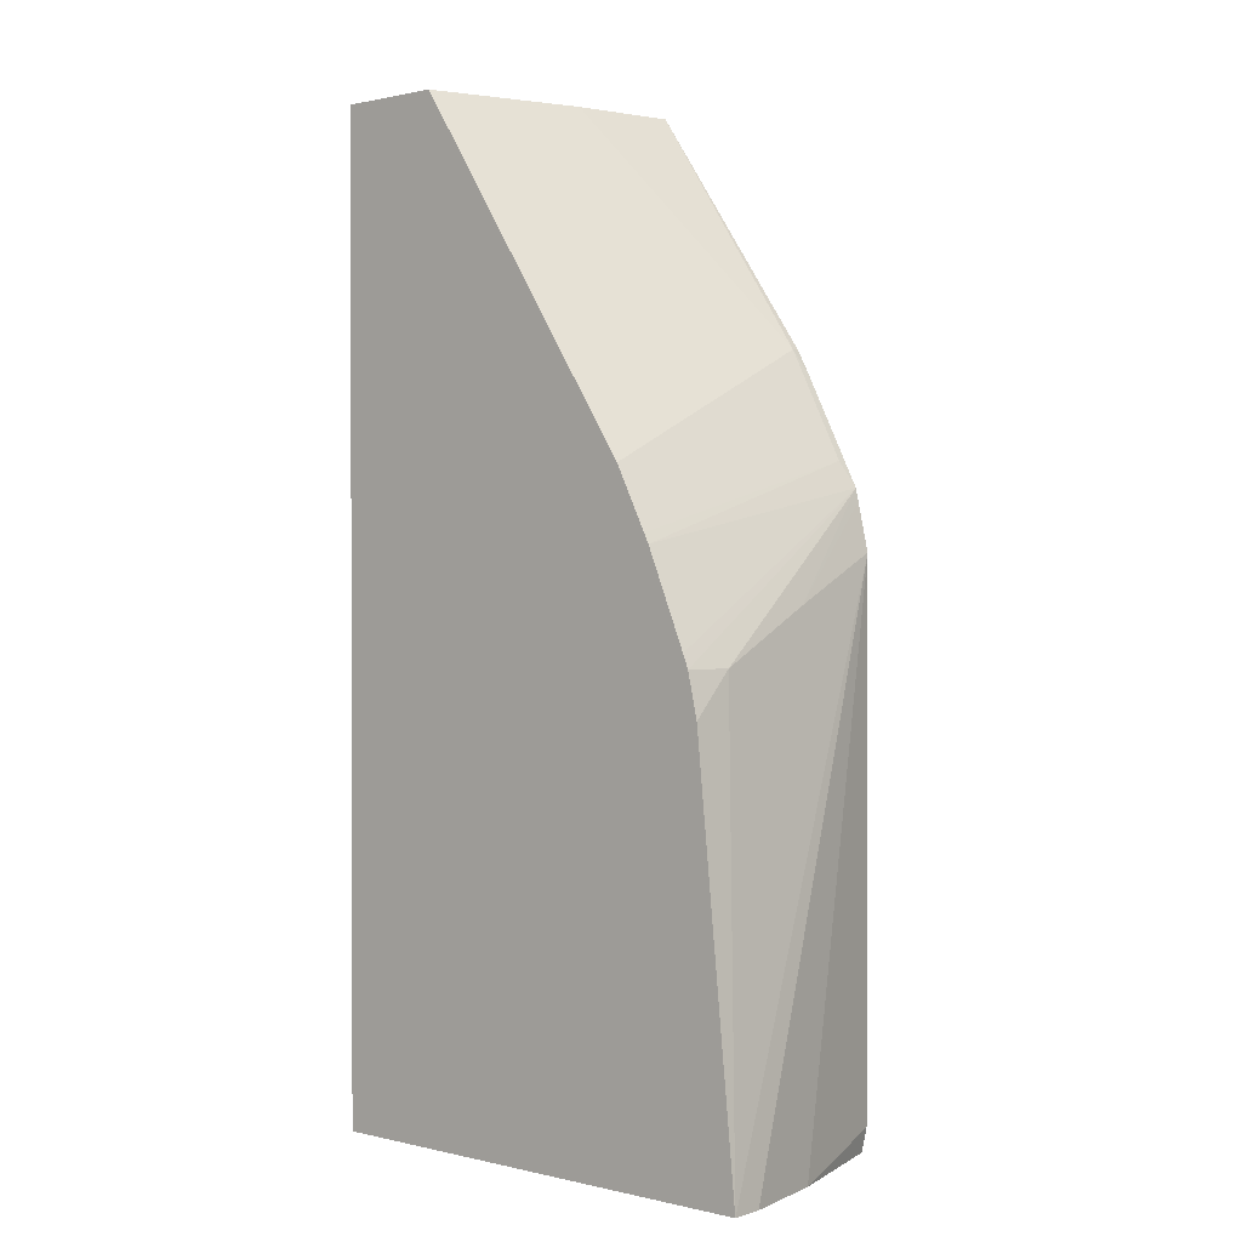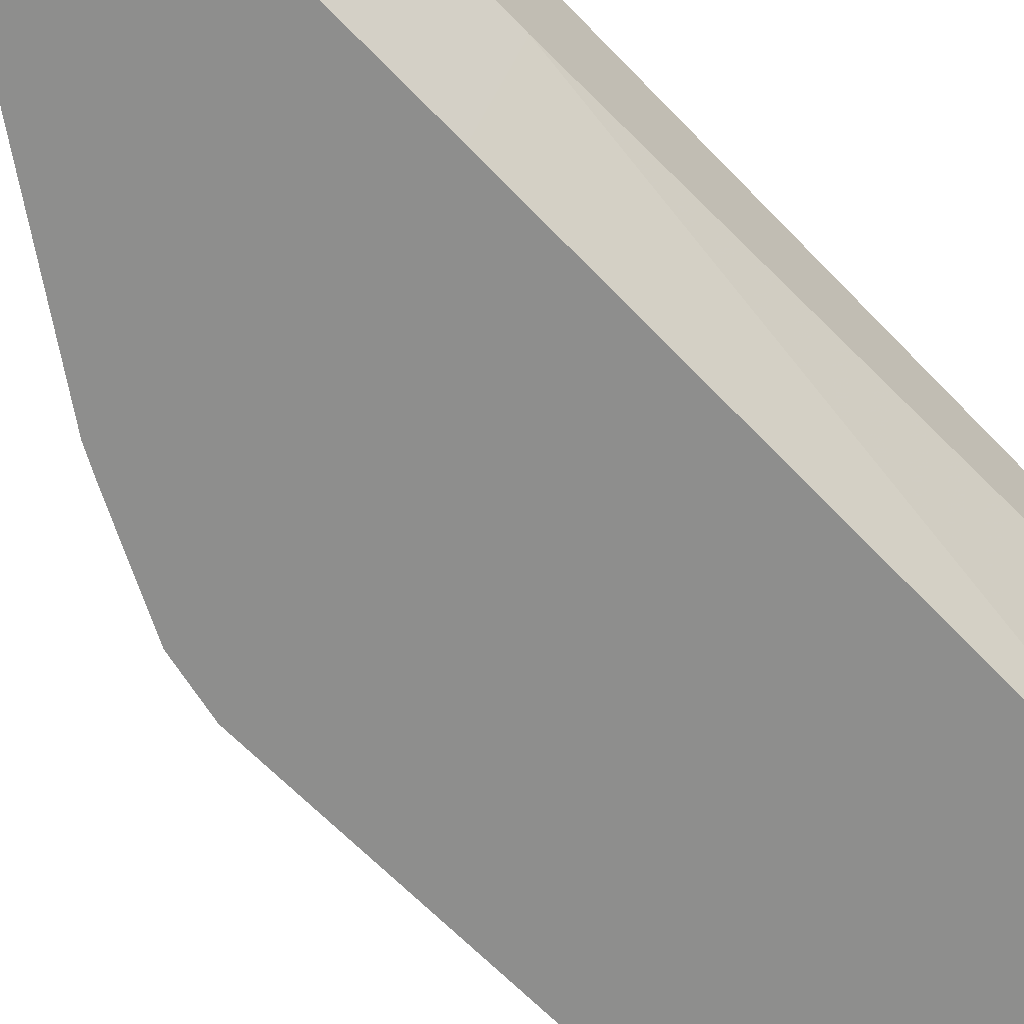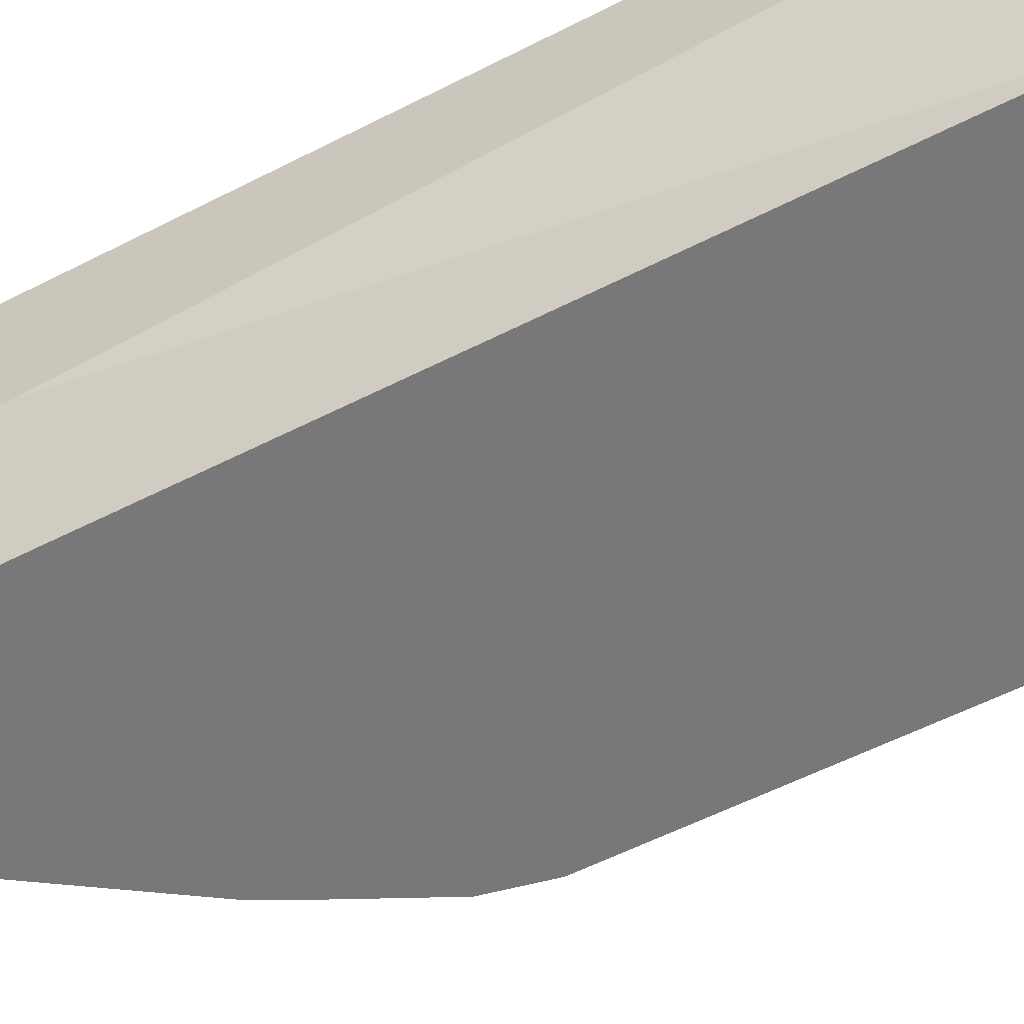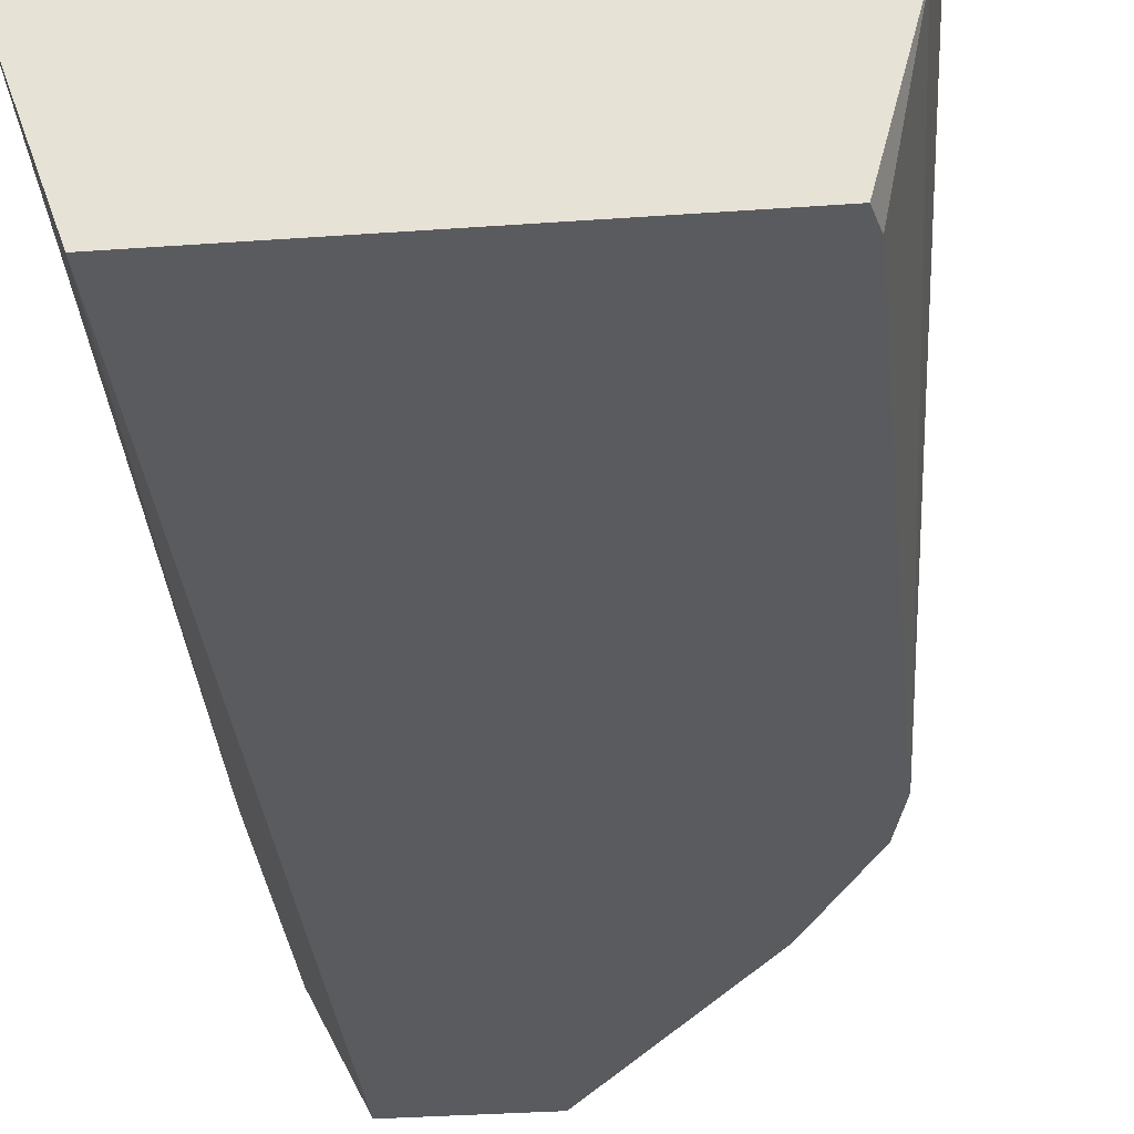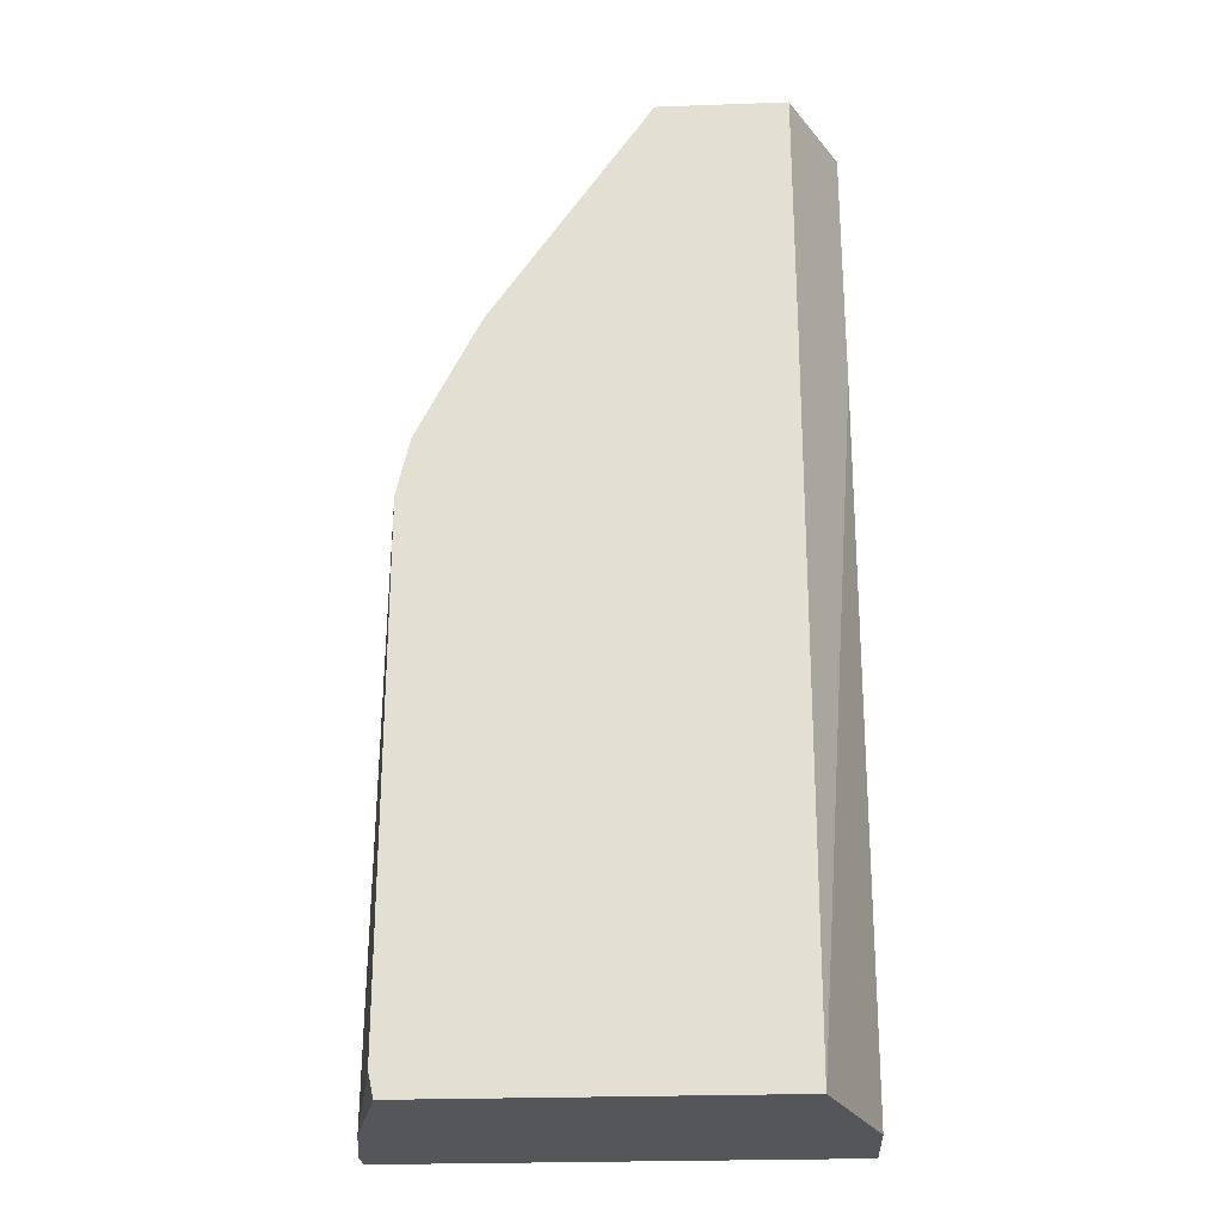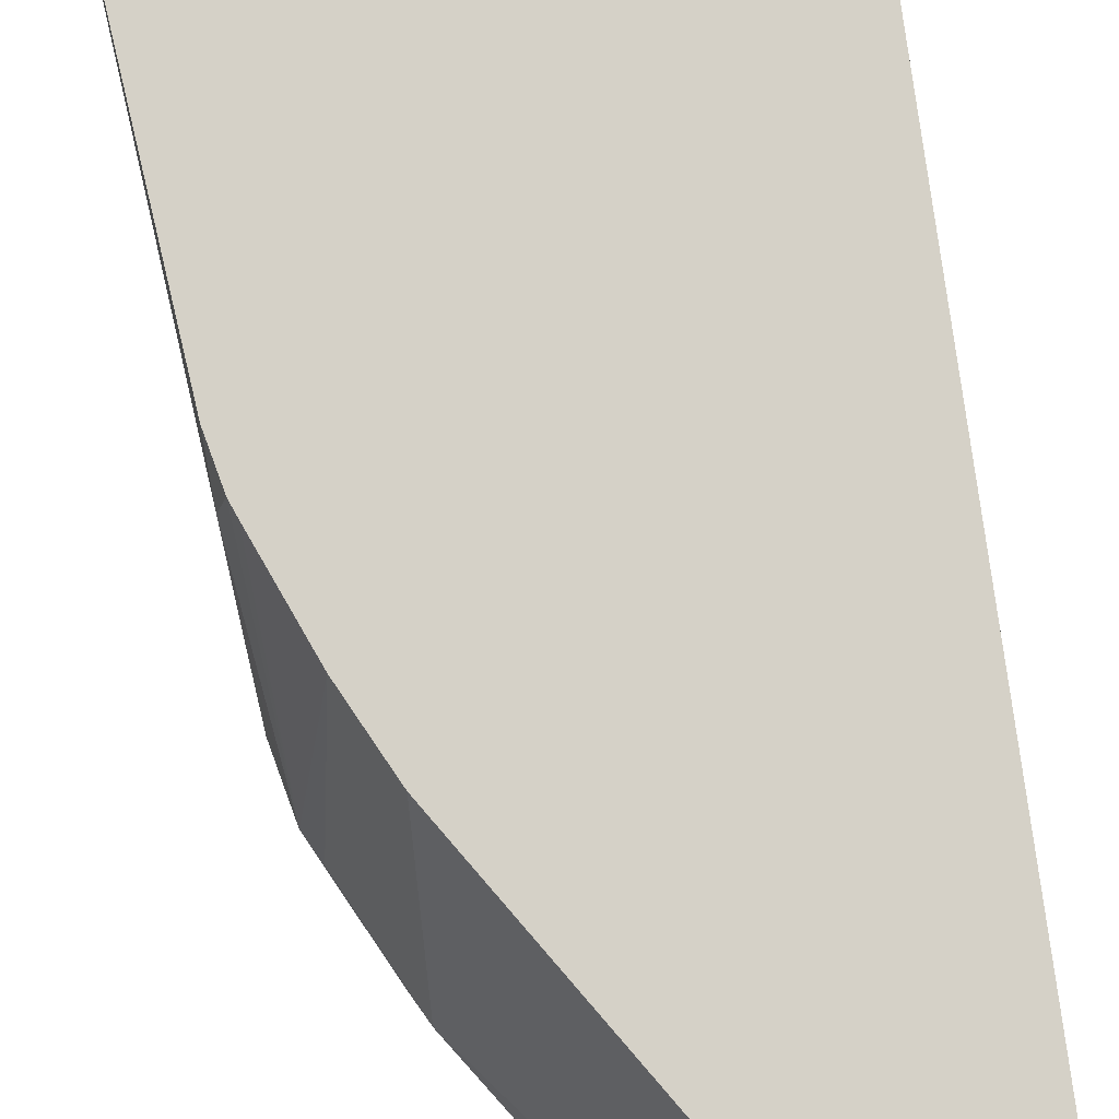
<metadata>
{"format":"obj","ext":"obj","renderer":"f3d","projection":"perspective","resolution":1024,"background":"white","views":[{"elev":1.0,"azim":40.7,"up":"+Y"},{"elev":-64.9,"azim":-136.2,"up":"+Z"},{"elev":-57.5,"azim":-62.0,"up":"+Z"},{"elev":-32.0,"azim":5.8,"up":"+Z"},{"elev":-25.3,"azim":-176.7,"up":"+Y"},{"elev":79.6,"azim":172.3,"up":"+Z"}]}
</metadata>
<code>
v -0.364 -0.4398 -0.09017
v -0.364 -0.4398 -0.07082
v -0.372 -0.4398 -0.144
v -0.3892 -0.1006 -0.2238
v -0.6487 -0.4398 -0.07082
v -0.3892 -0.1298 -0.1622
v -0.3892 -0.1622 -0.09732
v -0.3892 -0.1886 -0.07082
v -0.3926 -0.4398 -0.2238
v -0.3892 -0.4248 -0.2238
v -0.3957 -0.07163 -0.2238
v -0.6487 -0.4398 -0.1297
v -0.6487 0.1611 -0.07082
v -0.3974 -0.06404 -0.2238
v -0.3951 -0.1622 -0.07082
v -0.6163 -0.4398 -0.2238
v -0.6487 -4.725e-05 -0.1622
v -0.5838 0.1611 -0.07082
v -0.6487 0.1611 -0.1622
v -0.4298 0.000835 -0.2238
v -0.4055 -0.04869 -0.2189
v -0.4217 -0.09733 -0.07082
v -0.3984 -0.1537 -0.07082
v -0.6379 -4.725e-05 -0.1838
v -0.6179 -4.725e-05 -0.2238
v -0.5514 0.1611 -0.1622
v -0.4433 -0.0541 -0.07082
v -0.6379 0.1611 -0.1838
v -0.4379 0.01619 -0.2238
v -0.4379 0.01619 -0.2189
v -0.4325 -0.07569 -0.07082
v -0.4247 -0.09139 -0.07082
v -0.6179 0.1611 -0.2238
v -0.5368 0.1611 -0.2238
v -0.4409 -0.05892 -0.07082
f 13 33 28
f 14 30 21
f 14 20 30
f 13 28 19
f 14 21 22
f 13 34 33
f 6 14 7
f 13 18 26
f 12 17 16
f 7 14 15
f 7 15 8
f 6 11 14
f 14 22 23
f 13 26 34
f 14 23 15
f 26 30 34
f 16 24 25
f 5 17 12
f 29 34 30
f 27 35 30
f 30 35 31
f 26 27 30
f 24 33 25
f 16 17 24
f 24 28 33
f 21 32 22
f 21 31 32
f 20 29 30
f 18 27 26
f 17 28 24
f 17 19 28
f 21 30 31
f 5 19 17
f 1 16 9
f 4 11 6
f 5 13 19
f 1 2 5
f 1 5 12
f 1 12 16
f 1 9 3
f 1 3 4
f 1 4 2
f 2 4 6
f 2 6 7
f 2 7 8
f 2 8 15
f 2 23 22
f 2 22 32
f 2 32 31
f 2 31 35
f 2 15 23
f 2 27 18
f 4 14 11
f 4 20 14
f 2 35 27
f 4 34 29
f 4 33 34
f 4 25 33
f 4 16 25
f 4 29 20
f 4 10 9
f 3 10 4
f 3 9 10
f 2 13 5
f 2 18 13
f 4 9 16

</code>
